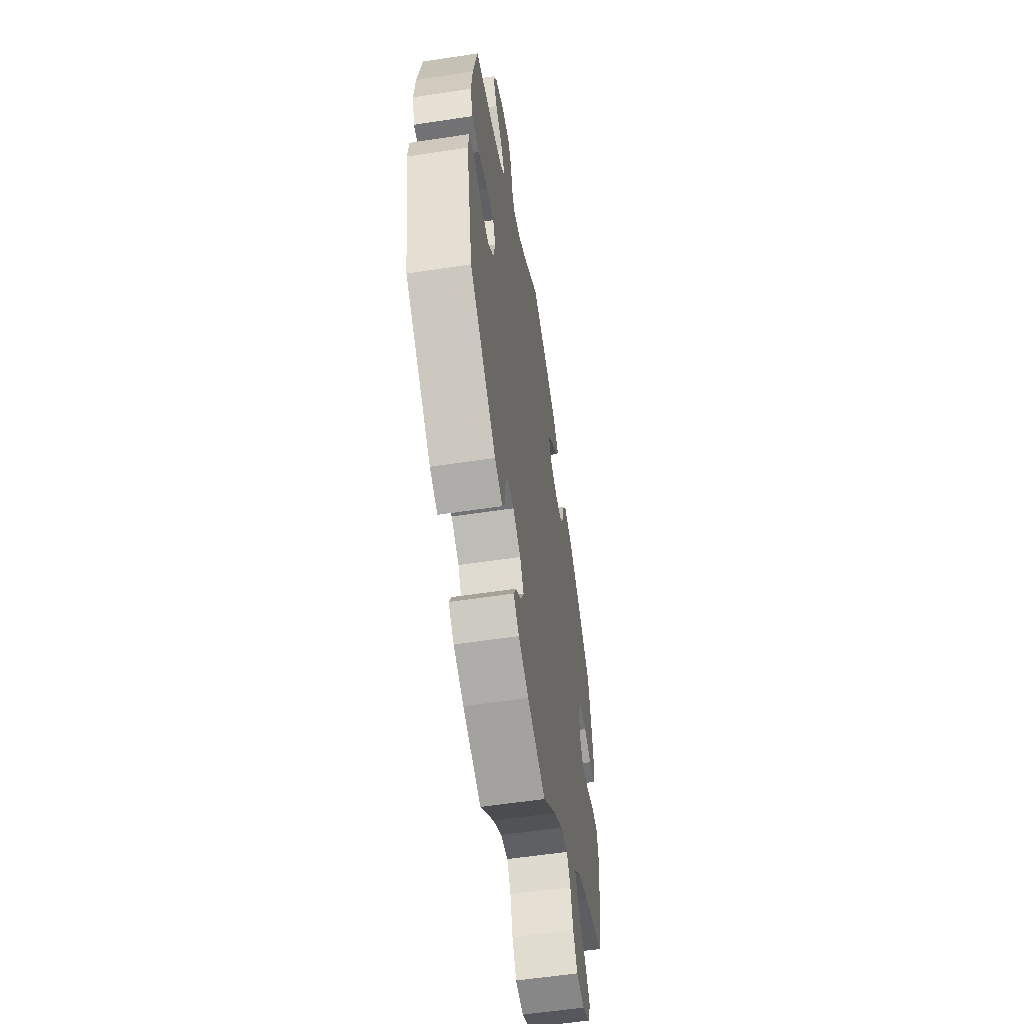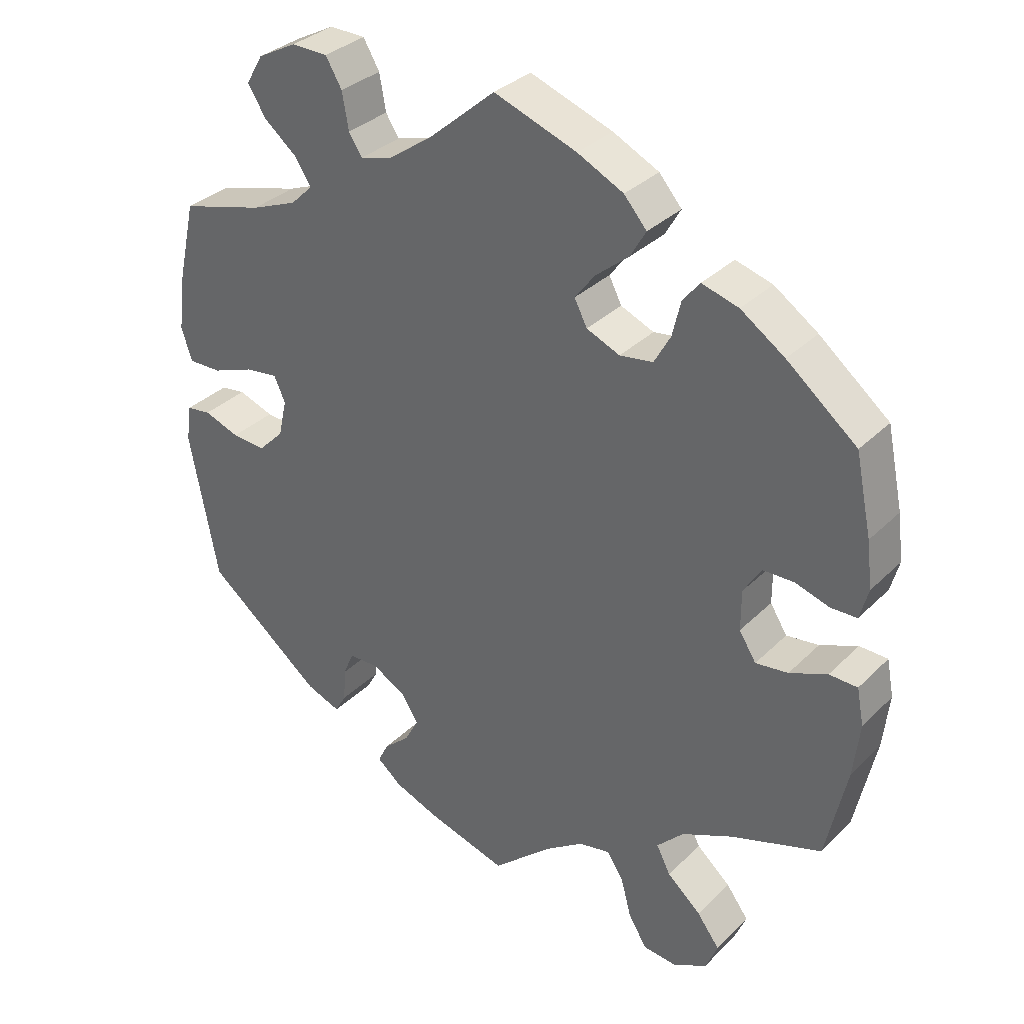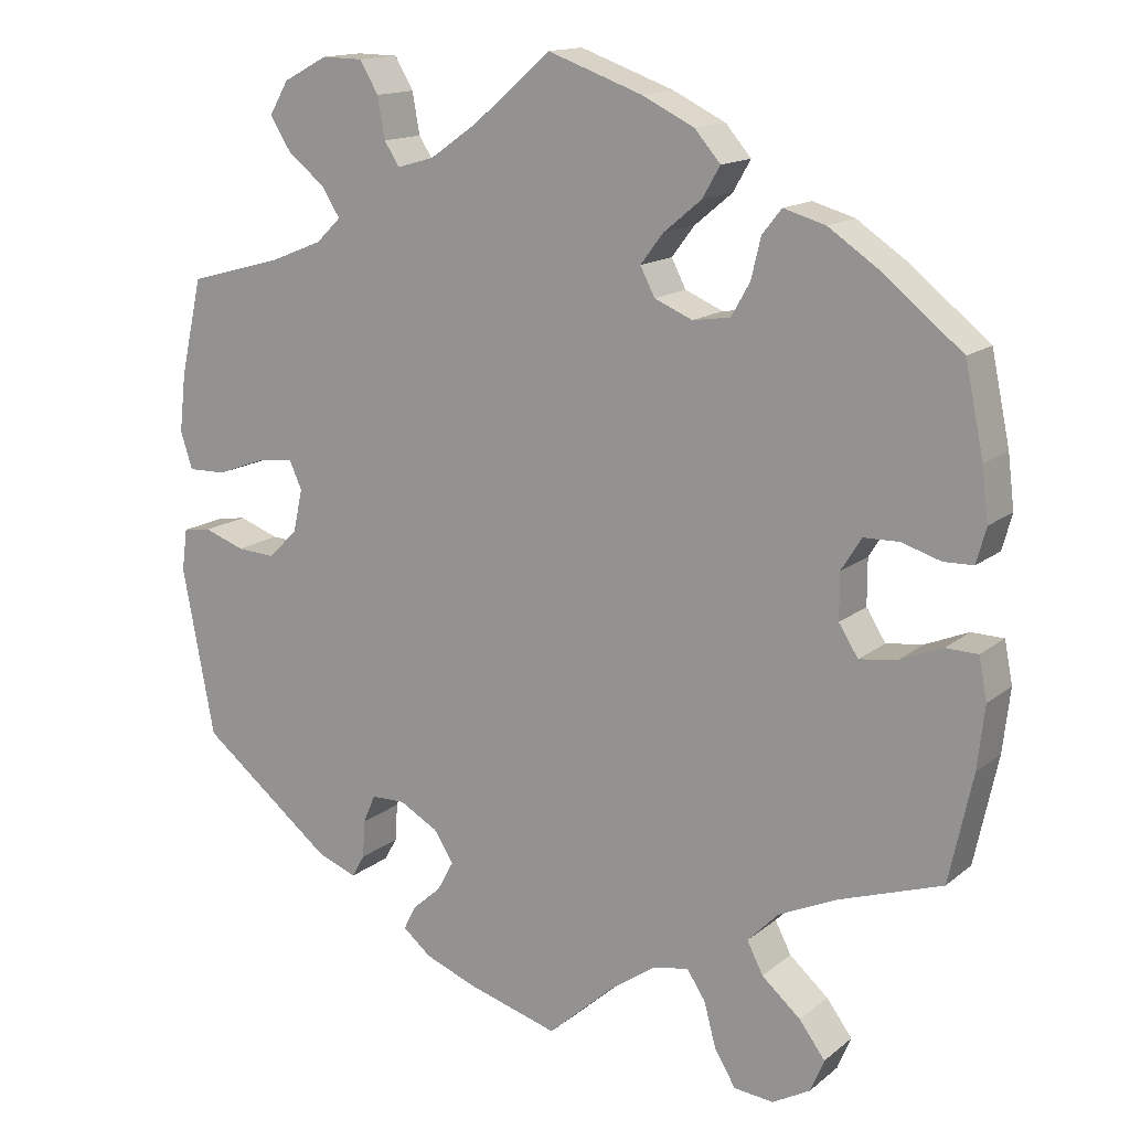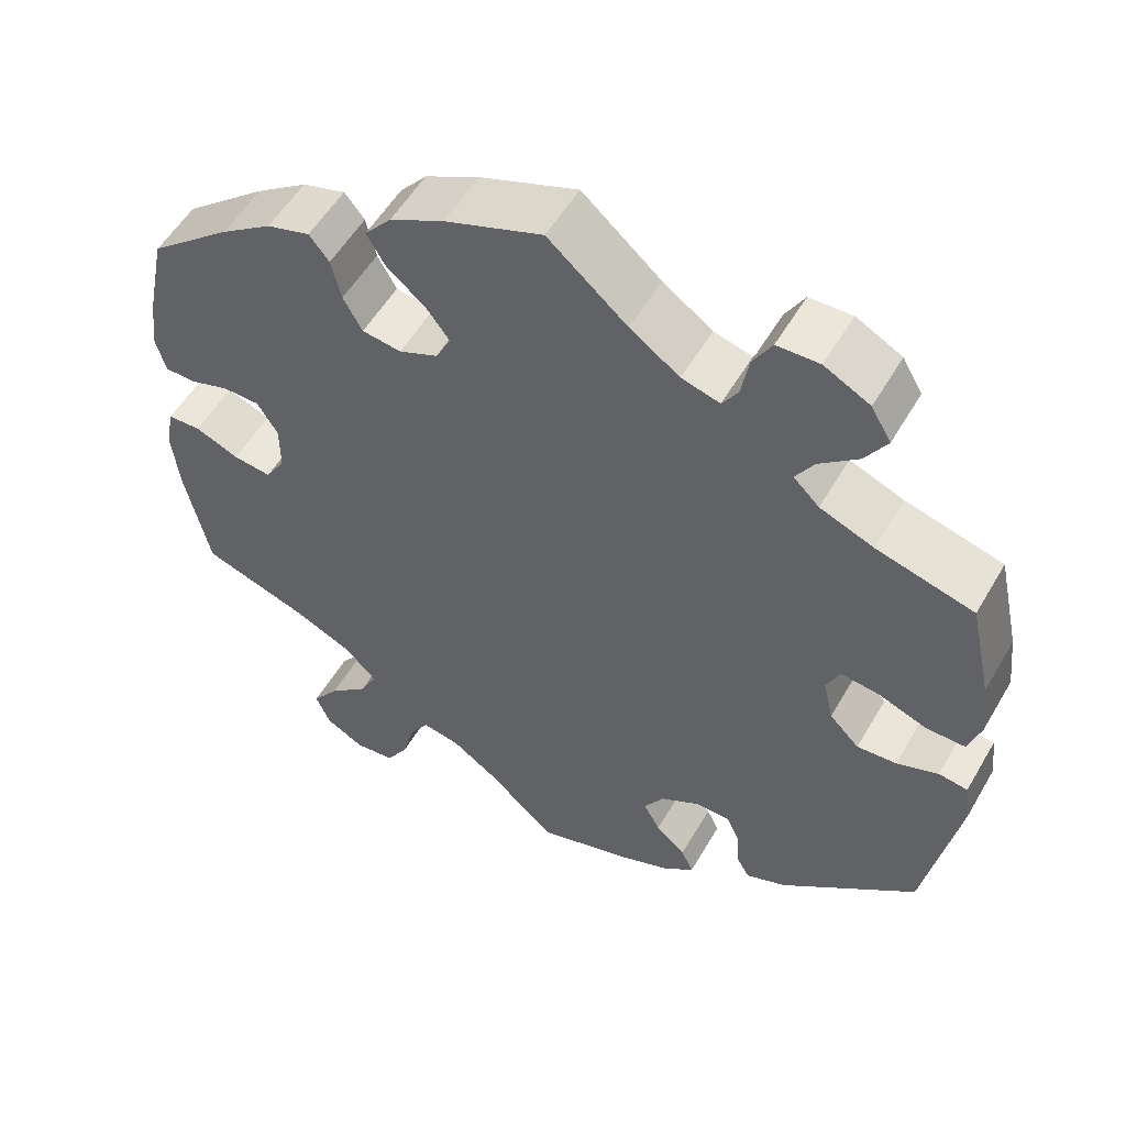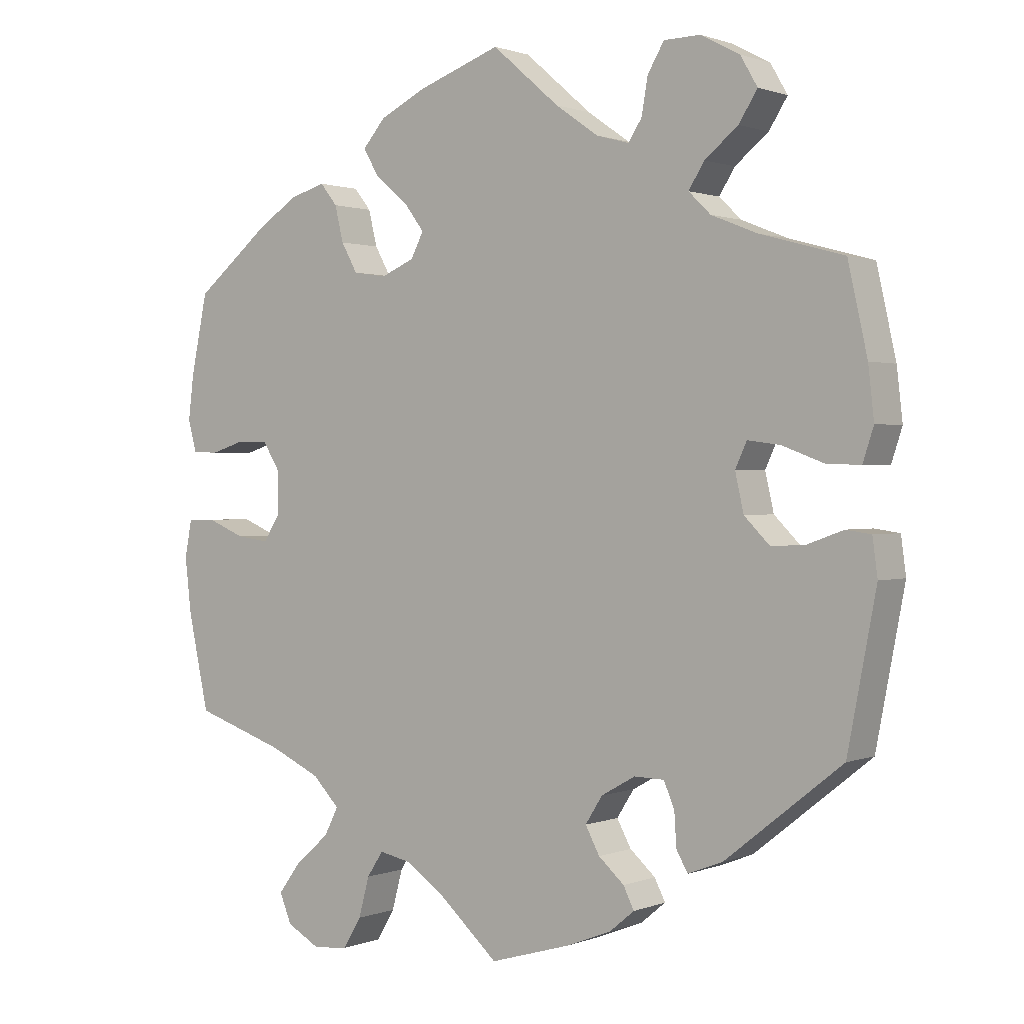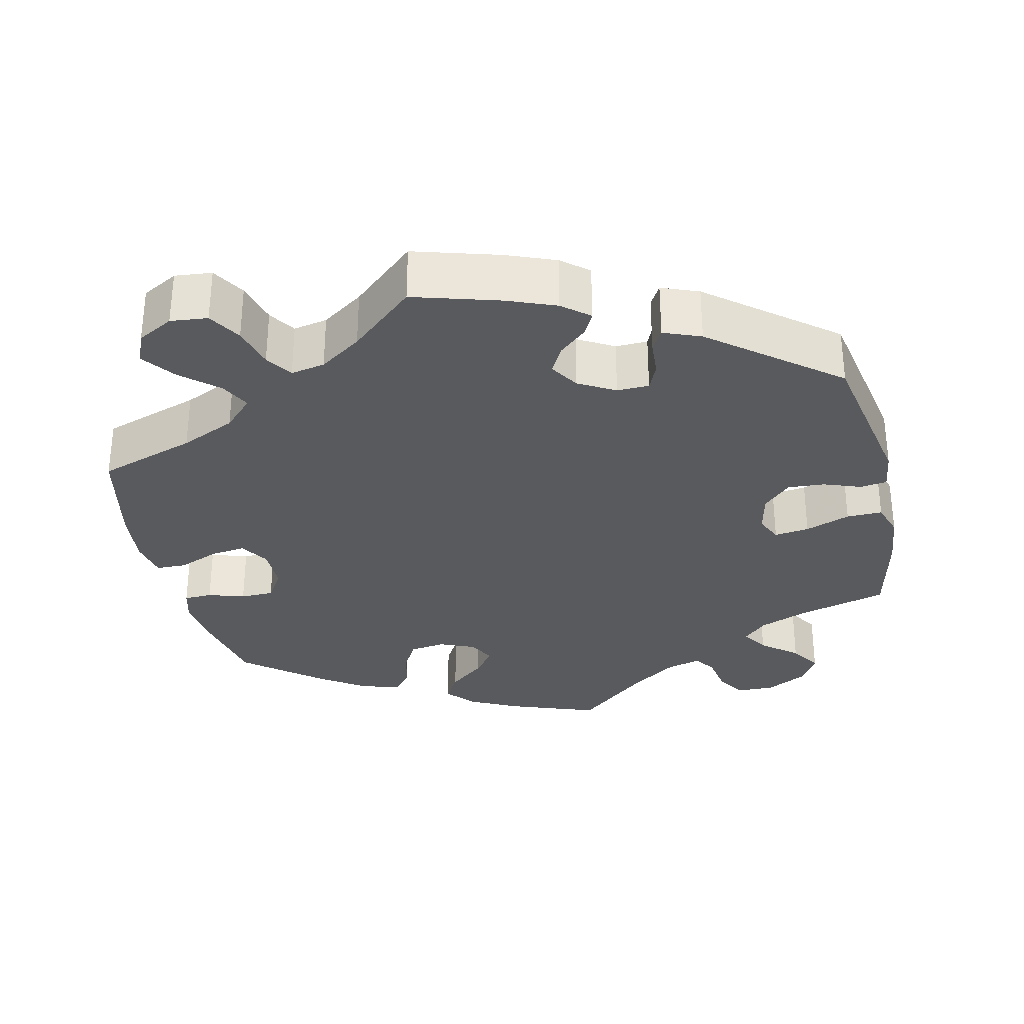
<metadata>
{"format":"obj","ext":"obj","renderer":"f3d","projection":"perspective","resolution":1024,"background":"white","views":[{"elev":-56.8,"azim":-81.0,"up":"+Z"},{"elev":33.1,"azim":37.1,"up":"+Z"},{"elev":14.7,"azim":31.4,"up":"+Z"},{"elev":54.1,"azim":-150.3,"up":"+Z"},{"elev":1.0,"azim":-143.7,"up":"+Z"},{"elev":-31.5,"azim":-167.3,"up":"+Y"}]}
</metadata>
<code>
v 0.116 0.07 0.536
v 0.181 0.07 0.504
v 0.213 0.07 0.467
v 0.191 0.07 0.429
v 0.144 0.07 0.39
v 0.116 0.07 0.353
v 0.134 0.07 0.318
v 0.181 0.07 0.298
v 0.228 0.07 0.305
v 0.251 0.07 0.346
v 0.263 0.07 0.396
v 0.287 0.07 0.426
v 0.339 0.07 0.411
v 0.401 0.07 0.369
v 0.5 0.07 0.289
v 0.523 0.07 0.179
v 0.531 0.07 0.114
v 0.519 0.07 0.07
v 0.482 0.07 0.069
v 0.434 0.07 0.084
v 0.39 0.07 0.083
v 0.365 0.07 0.043
v 0.365 0.07 -0.014
v 0.389 0.07 -0.052
v 0.435 0.07 -0.046
v 0.488 0.07 -0.024
v 0.528 0.07 -0.025
v 0.538 0.07 -0.077
v 0.529 0.07 -0.155
v 0.5 0.07 -0.289
v 0.372 0.07 -0.332
v 0.3 0.07 -0.365
v 0.262 0.07 -0.404
v 0.282 0.07 -0.443
v 0.33 0.07 -0.485
v 0.362 0.07 -0.528
v 0.345 0.07 -0.569
v 0.298 0.07 -0.595
v 0.249 0.07 -0.59
v 0.223 0.07 -0.547
v 0.208 0.07 -0.491
v 0.185 0.07 -0.456
v 0.14 0.07 -0.465
v 0.085 0.07 -0.503
v 0.001 0.07 -0.578
v -0.112 0.07 -0.545
v -0.176 0.07 -0.52
v -0.211 0.07 -0.491
v -0.196 0.07 -0.461
v -0.16 0.07 -0.429
v -0.14 0.07 -0.392
v -0.164 0.07 -0.354
v -0.212 0.07 -0.327
v -0.254 0.07 -0.328
v -0.269 0.07 -0.363
v -0.272 0.07 -0.41
v -0.288 0.07 -0.438
v -0.337 0.07 -0.419
v -0.501 0.07 -0.289
v -0.541 0.07 -0.08
v -0.534 0.07 -0.028
v -0.499 0.07 -0.023
v -0.449 0.07 -0.041
v -0.401 0.07 -0.044
v -0.365 0.07 -0.008
v -0.353 0.07 0.045
v -0.369 0.07 0.08
v -0.415 0.07 0.074
v -0.474 0.07 0.052
v -0.521 0.07 0.051
v -0.536 0.07 0.097
v -0.528 0.07 0.168
v -0.501 0.07 0.289
v -0.384 0.07 0.321
v -0.319 0.07 0.347
v -0.288 0.07 0.377
v -0.31 0.07 0.412
v -0.357 0.07 0.45
v -0.383 0.07 0.491
v -0.359 0.07 0.532
v -0.304 0.07 0.561
v -0.253 0.07 0.56
v -0.23 0.07 0.521
v -0.221 0.07 0.47
v -0.202 0.07 0.441
v -0.156 0.07 0.454
v -0.096 0.07 0.496
v -0.001 0.07 0.578
v 0.116 0 0.536
v 0.181 0 0.504
v 0.213 0 0.467
v 0.191 0 0.429
v 0.144 0 0.39
v 0.116 0 0.353
v 0.134 0 0.318
v 0.181 0 0.298
v 0.228 0 0.305
v 0.251 0 0.346
v 0.263 0 0.396
v 0.287 0 0.426
v 0.339 0 0.411
v 0.401 0 0.369
v 0.5 0 0.289
v 0.523 0 0.179
v 0.531 0 0.114
v 0.519 0 0.07
v 0.482 0 0.069
v 0.434 0 0.084
v 0.39 0 0.083
v 0.365 0 0.043
v 0.365 0 -0.014
v 0.389 0 -0.052
v 0.435 0 -0.046
v 0.488 0 -0.024
v 0.528 0 -0.025
v 0.538 0 -0.077
v 0.529 0 -0.155
v 0.5 0 -0.289
v 0.372 0 -0.332
v 0.3 0 -0.365
v 0.262 0 -0.404
v 0.282 0 -0.443
v 0.33 0 -0.485
v 0.362 0 -0.528
v 0.345 0 -0.569
v 0.298 0 -0.595
v 0.249 0 -0.59
v 0.223 0 -0.547
v 0.208 0 -0.491
v 0.185 0 -0.456
v 0.14 0 -0.465
v 0.085 0 -0.503
v 0.001 0 -0.578
v -0.112 0 -0.545
v -0.176 0 -0.52
v -0.211 0 -0.491
v -0.196 0 -0.461
v -0.16 0 -0.429
v -0.14 0 -0.392
v -0.164 0 -0.354
v -0.212 0 -0.327
v -0.254 0 -0.328
v -0.269 0 -0.363
v -0.272 0 -0.41
v -0.288 0 -0.438
v -0.337 0 -0.419
v -0.501 0 -0.289
v -0.541 0 -0.08
v -0.534 0 -0.028
v -0.499 0 -0.023
v -0.449 0 -0.041
v -0.401 0 -0.044
v -0.365 0 -0.008
v -0.353 0 0.045
v -0.369 0 0.08
v -0.415 0 0.074
v -0.474 0 0.052
v -0.521 0 0.051
v -0.536 0 0.097
v -0.528 0 0.168
v -0.501 0 0.289
v -0.384 0 0.321
v -0.319 0 0.347
v -0.288 0 0.377
v -0.31 0 0.412
v -0.357 0 0.45
v -0.383 0 0.491
v -0.359 0 0.532
v -0.304 0 0.561
v -0.253 0 0.56
v -0.23 0 0.521
v -0.221 0 0.47
v -0.202 0 0.441
v -0.156 0 0.454
v -0.096 0 0.496
v -0.001 0 0.578
f 87 88 1 2
f 86 87 2 3
f 85 86 3 4
f 81 82 83 84
f 81 84 85
f 80 81 85
f 77 78 79 80
f 76 77 80 85
f 75 76 85 4
f 71 72 73 74
f 68 69 70 71
f 67 68 71 74
f 66 67 74 75
f 60 61 62 63
f 60 63 64
f 59 60 64
f 58 59 64 65
f 55 56 57 58
f 54 55 58 65
f 47 48 49 50
f 47 50 51
f 44 45 46 47
f 43 44 47 51
f 42 43 51 52
f 38 39 40 41
f 38 41 42
f 37 38 42
f 34 35 36 37
f 33 34 37 42
f 32 33 42 52
f 28 29 30 31
f 25 26 27 28
f 24 25 28 31
f 23 24 31 32
f 17 18 19 20
f 17 20 21
f 16 17 21
f 15 16 21
f 14 15 21 22
f 10 11 12 13
f 9 10 13 14
f 66 75 4 5
f 53 54 65 66
f 22 23 32 52
f 9 14 22 52
f 8 9 52 53
f 7 8 53 66
f 66 5 6
f 6 7 66
f 90 89 176 175
f 91 90 175 174
f 92 91 174 173
f 172 171 170 169
f 173 172 169
f 173 169 168
f 168 167 166 165
f 173 168 165 164
f 92 173 164 163
f 162 161 160 159
f 159 158 157 156
f 162 159 156 155
f 163 162 155 154
f 151 150 149 148
f 152 151 148
f 152 148 147
f 153 152 147 146
f 146 145 144 143
f 153 146 143 142
f 138 137 136 135
f 139 138 135
f 135 134 133 132
f 139 135 132 131
f 140 139 131 130
f 129 128 127 126
f 130 129 126
f 130 126 125
f 125 124 123 122
f 130 125 122 121
f 140 130 121 120
f 119 118 117 116
f 116 115 114 113
f 119 116 113 112
f 120 119 112 111
f 108 107 106 105
f 109 108 105
f 109 105 104
f 109 104 103
f 110 109 103 102
f 101 100 99 98
f 102 101 98 97
f 93 92 163 154
f 154 153 142 141
f 140 120 111 110
f 140 110 102 97
f 141 140 97 96
f 154 141 96 95
f 94 93 154
f 154 95 94
f 1 89 90 2
f 2 90 91 3
f 3 91 92 4
f 4 92 93 5
f 5 93 94 6
f 6 94 95 7
f 7 95 96 8
f 8 96 97 9
f 9 97 98 10
f 10 98 99 11
f 11 99 100 12
f 12 100 101 13
f 13 101 102 14
f 14 102 103 15
f 15 103 104 16
f 16 104 105 17
f 17 105 106 18
f 18 106 107 19
f 19 107 108 20
f 20 108 109 21
f 21 109 110 22
f 22 110 111 23
f 23 111 112 24
f 24 112 113 25
f 25 113 114 26
f 26 114 115 27
f 27 115 116 28
f 28 116 117 29
f 29 117 118 30
f 30 118 119 31
f 31 119 120 32
f 32 120 121 33
f 33 121 122 34
f 34 122 123 35
f 35 123 124 36
f 36 124 125 37
f 37 125 126 38
f 38 126 127 39
f 39 127 128 40
f 40 128 129 41
f 41 129 130 42
f 42 130 131 43
f 43 131 132 44
f 44 132 133 45
f 45 133 134 46
f 46 134 135 47
f 47 135 136 48
f 48 136 137 49
f 49 137 138 50
f 50 138 139 51
f 51 139 140 52
f 52 140 141 53
f 53 141 142 54
f 54 142 143 55
f 55 143 144 56
f 56 144 145 57
f 57 145 146 58
f 58 146 147 59
f 59 147 148 60
f 60 148 149 61
f 61 149 150 62
f 62 150 151 63
f 63 151 152 64
f 64 152 153 65
f 65 153 154 66
f 66 154 155 67
f 67 155 156 68
f 68 156 157 69
f 69 157 158 70
f 70 158 159 71
f 71 159 160 72
f 72 160 161 73
f 73 161 162 74
f 74 162 163 75
f 75 163 164 76
f 76 164 165 77
f 77 165 166 78
f 78 166 167 79
f 79 167 168 80
f 80 168 169 81
f 81 169 170 82
f 82 170 171 83
f 83 171 172 84
f 84 172 173 85
f 85 173 174 86
f 86 174 175 87
f 87 175 176 88
f 88 176 89 1

</code>
